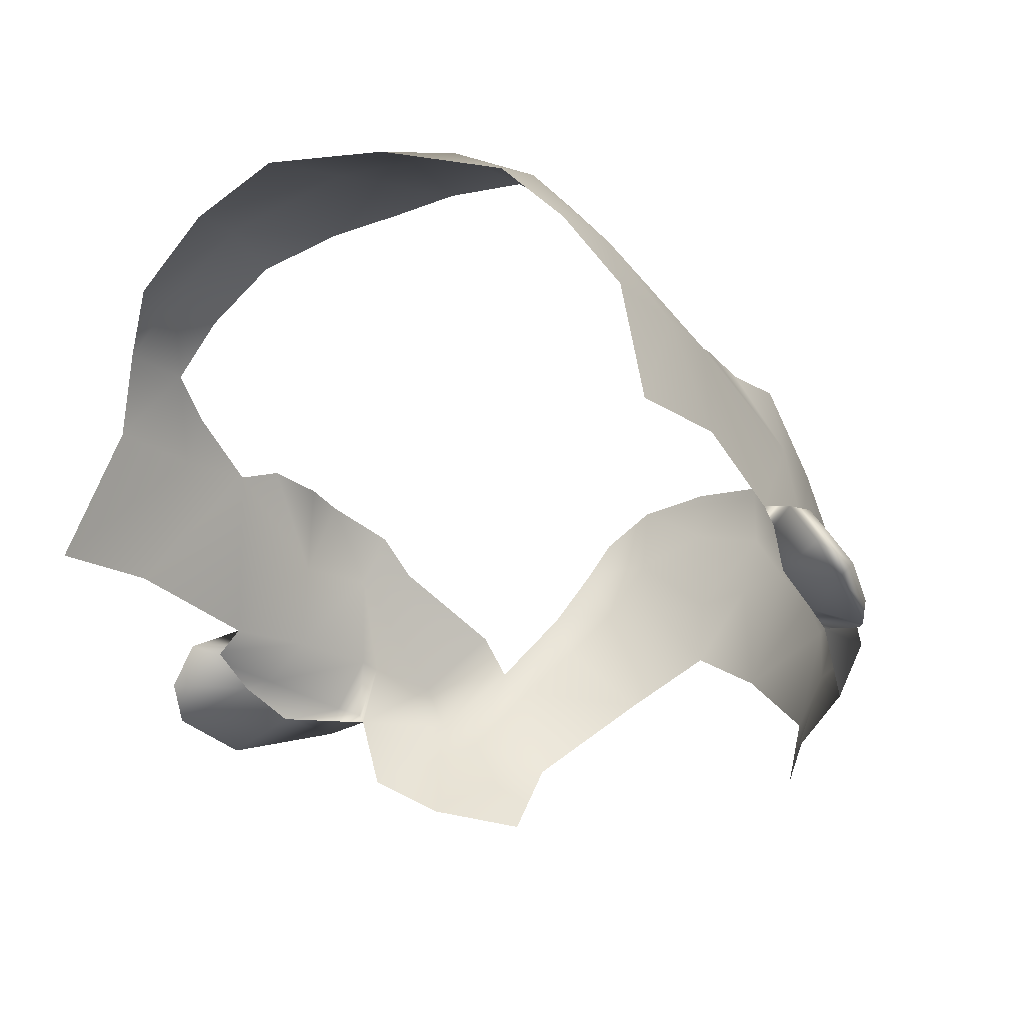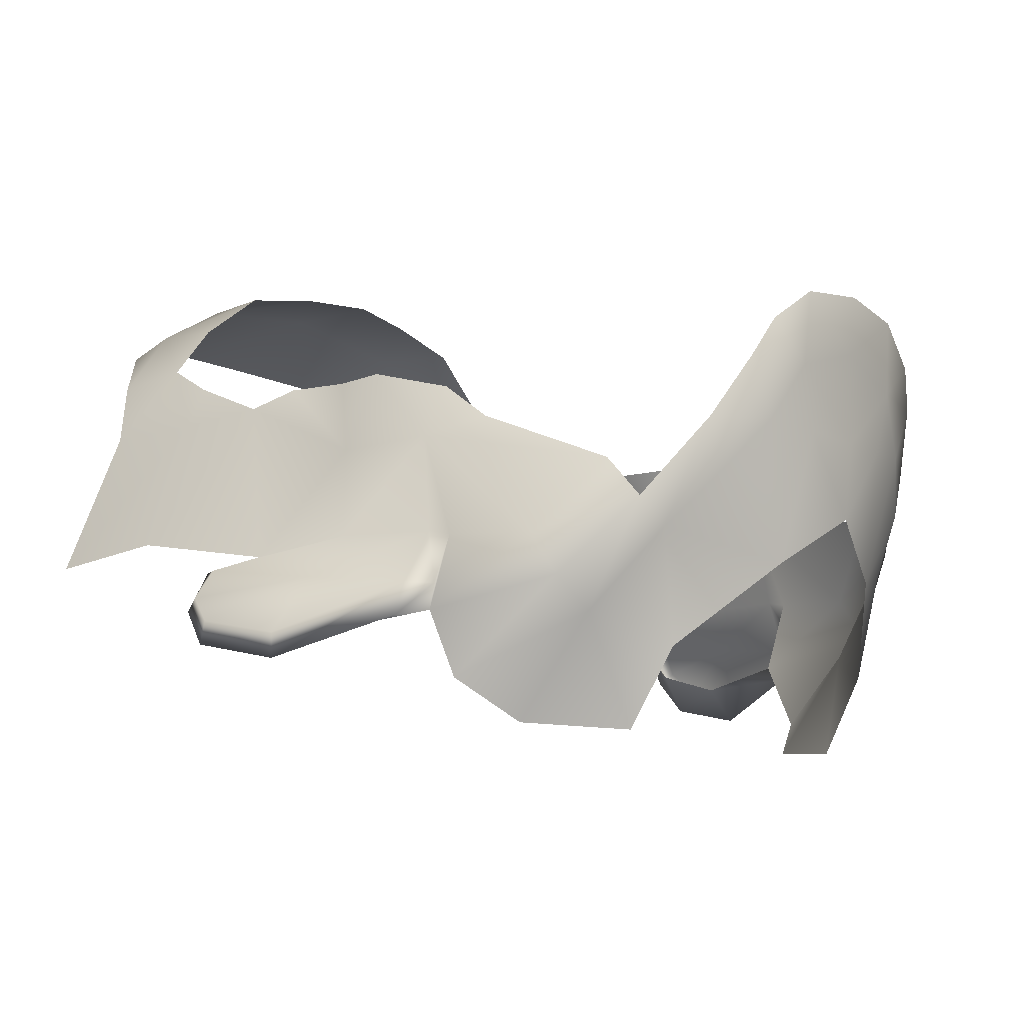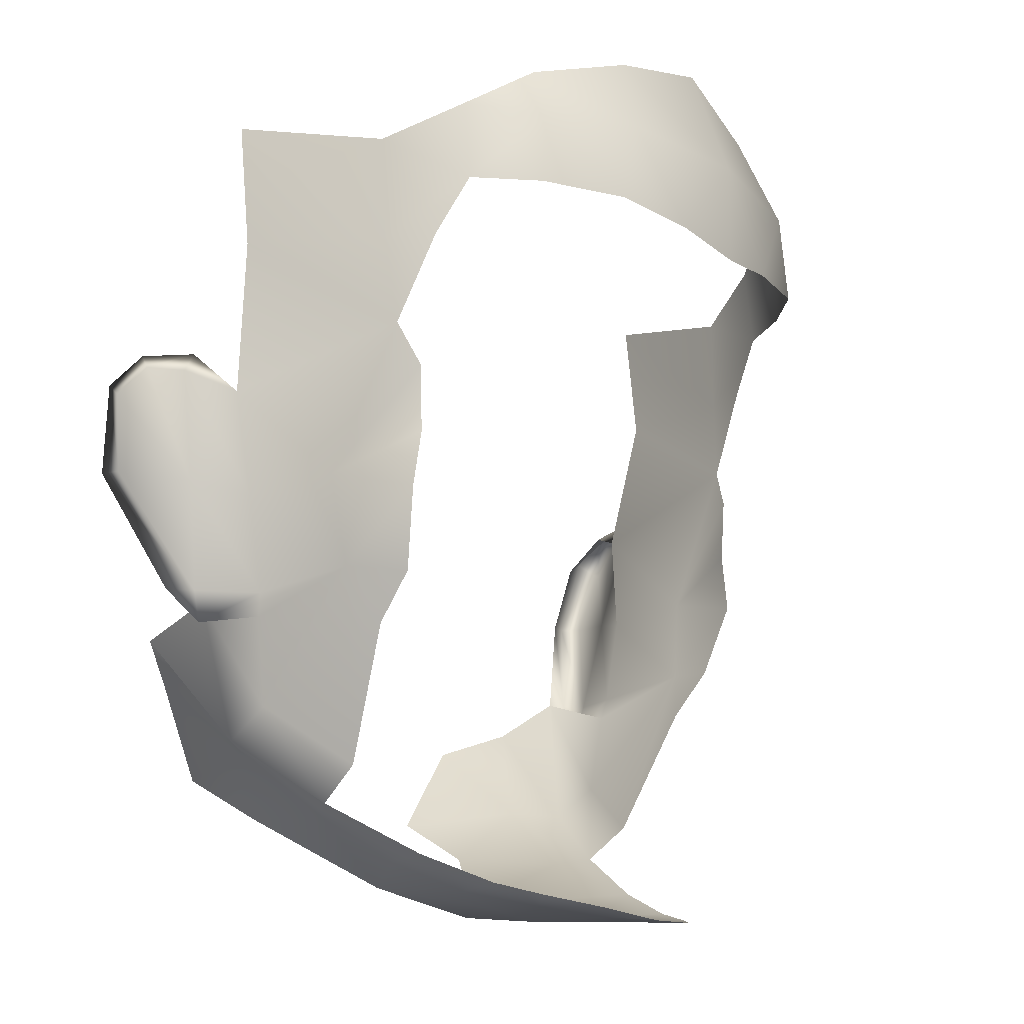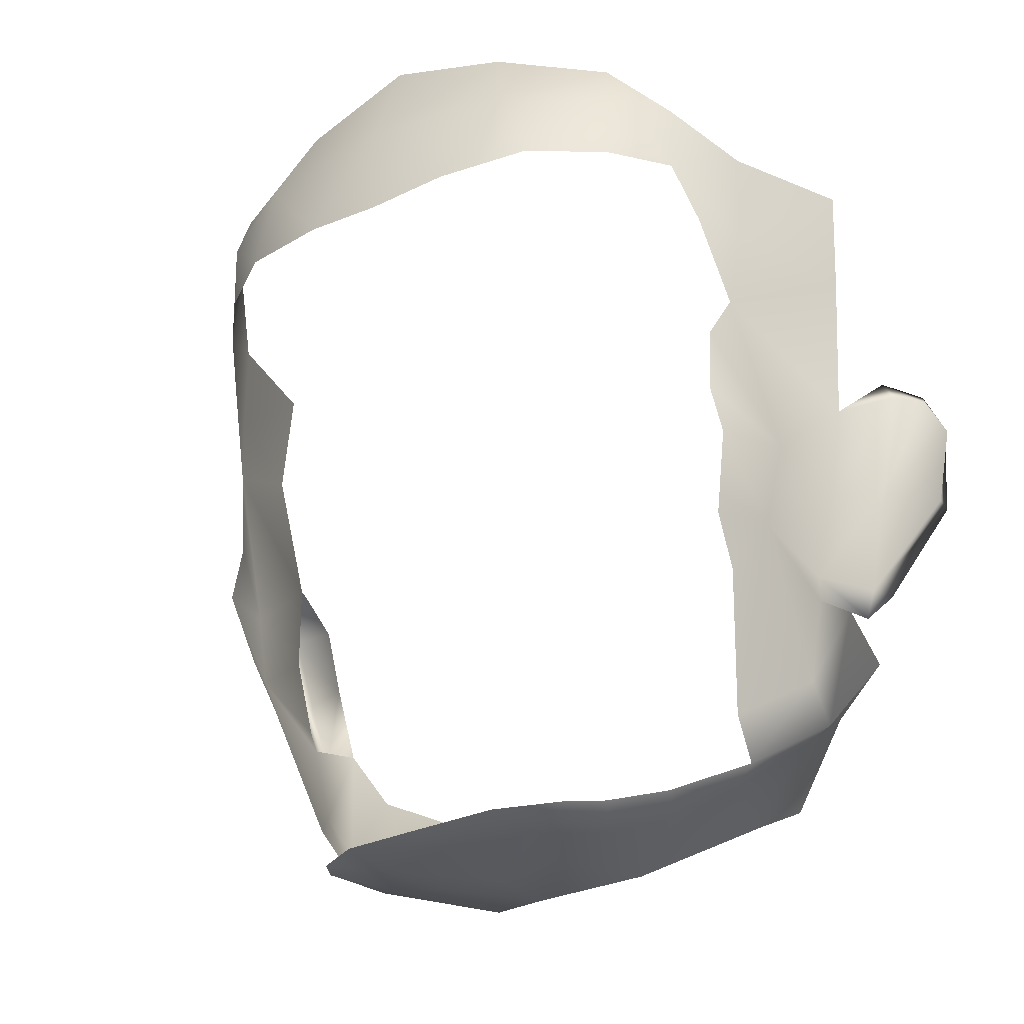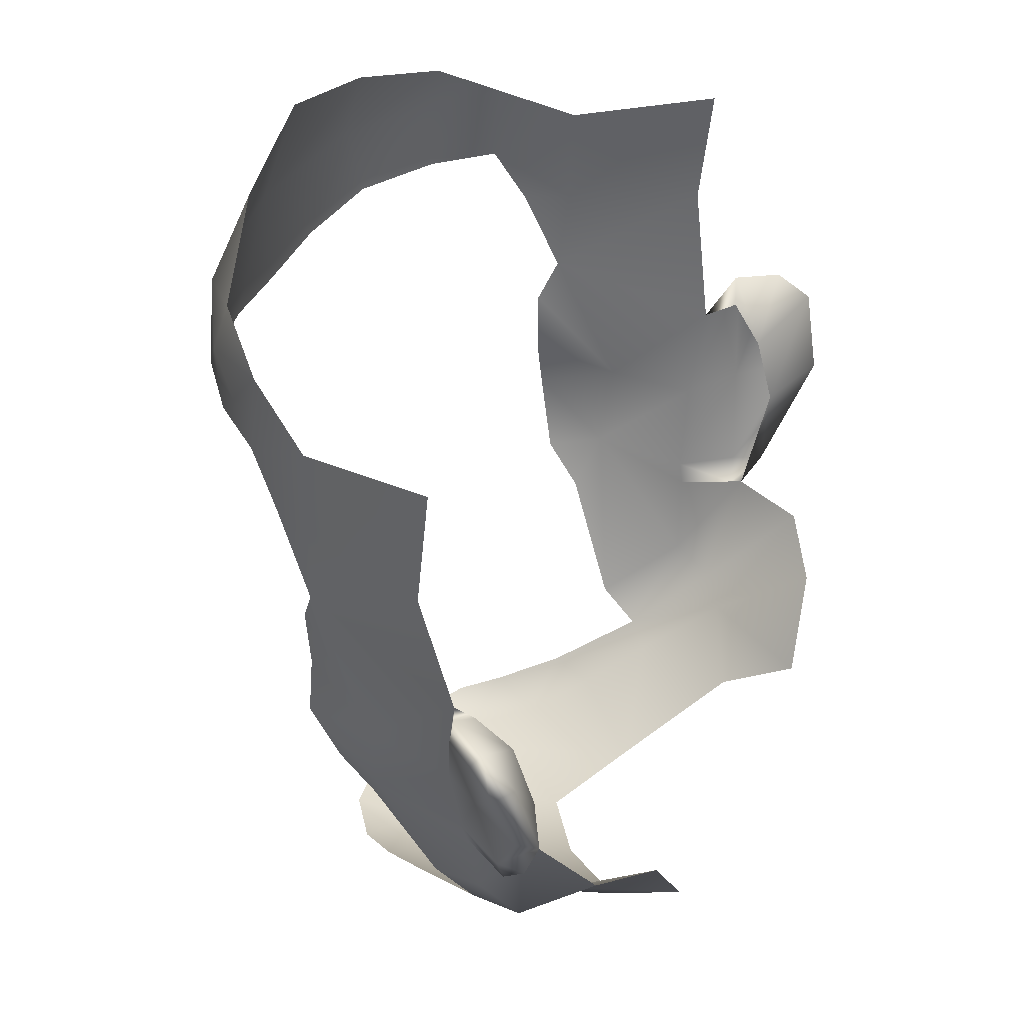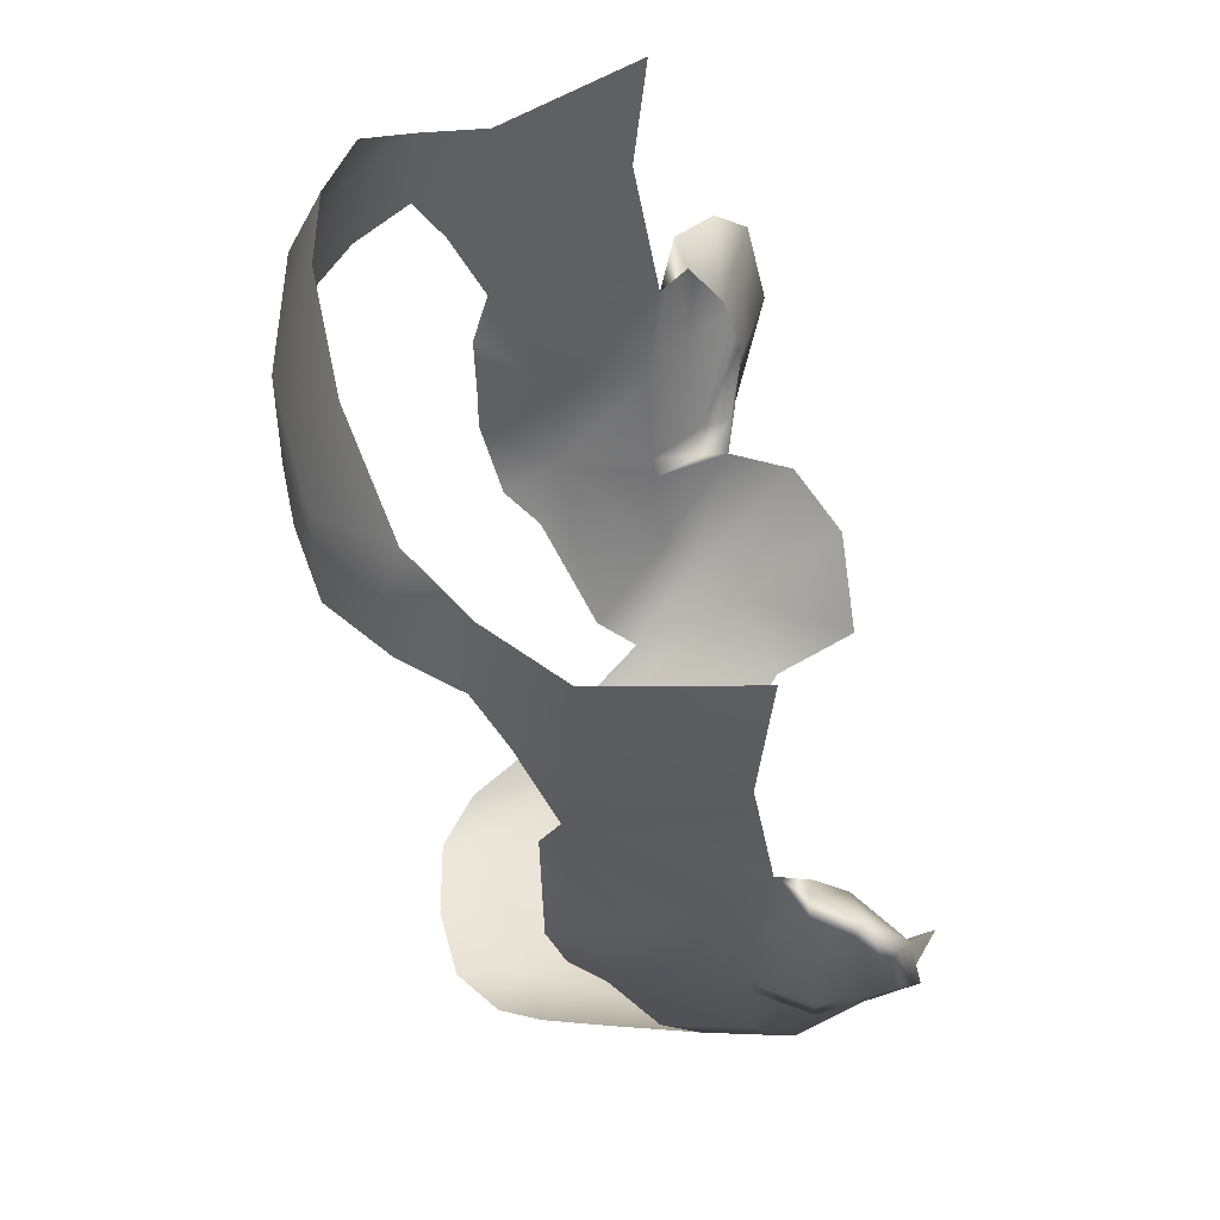
<metadata>
{"format":"obj","ext":"obj","renderer":"f3d","projection":"perspective","resolution":1024,"background":"white","views":[{"elev":-22.1,"azim":-146.3,"up":"+Z"},{"elev":-10.5,"azim":-52.1,"up":"+Z"},{"elev":-15.9,"azim":-55.6,"up":"+Y"},{"elev":-32.9,"azim":31.9,"up":"+Y"},{"elev":40.2,"azim":113.5,"up":"+Y"},{"elev":49.4,"azim":83.0,"up":"+Y"}]}
</metadata>
<code>
g head_geo
v 0.1083 1.443 0.02664
v 0.1164 1.448 0.0296
v 0.1035 1.439 0.03542
v 0.105 1.432 0.01661
v 0.1246 1.448 0.01698
v 0.1267 1.44 0.006396
v 0.1039 1.411 0.01045
v 0.1263 1.443 0.02052
v 0.1298 1.435 0.01276
v 0.12 1.442 0.02945
v 0.1035 1.439 0.03542
v 0.1005 1.408 0.03899
v 0.1114 1.412 0.02571
v 0.09405 1.38 0.0385
v 0.1235 1.414 0.008394
v 0.1226 1.415 0.0009895
v 0.1042 1.381 0.02227
v 0.106 1.382 0.01262
v 0.09309 1.38 0.01526
v 0.1012 1.372 0.0215
v 0.09271 1.373 0.03706
v 0.1012 1.372 0.0215
v 0.09271 1.373 0.03706
v -0.1083 1.443 0.02664
v -0.1035 1.439 0.03542
v -0.1164 1.448 0.0296
v -0.105 1.432 0.01661
v -0.1246 1.448 0.01698
v -0.1267 1.44 0.006396
v -0.1039 1.411 0.01045
v -0.1263 1.443 0.02052
v -0.1298 1.435 0.01276
v -0.12 1.442 0.02945
v -0.1035 1.439 0.03542
v -0.1005 1.408 0.03899
v -0.1114 1.412 0.02571
v -0.09405 1.38 0.0385
v -0.1235 1.414 0.008394
v -0.1226 1.415 0.0009895
v -0.1042 1.381 0.02227
v -0.106 1.382 0.01262
v -0.09309 1.38 0.01526
v -0.1012 1.372 0.0215
v -0.09271 1.373 0.03706
v -0.1012 1.372 0.0215
v -0.09271 1.373 0.03706
v -0.09137 1.384 0.06796
v -0.09405 1.38 0.0385
v -0.1005 1.408 0.03899
v -0.09271 1.373 0.03706
v -0.09672 1.411 0.06606
v -0.1035 1.439 0.03542
v -0.08772 1.348 0.0356
v -0.09309 1.38 0.01526
v -0.09231 1.454 0.08573
v -0.1094 1.482 0.04282
v -0.08757 1.441 0.09083
v -0.0862 1.422 0.09036
v -0.08968 1.405 0.09016
v -0.08369 1.382 0.08409
v -0.08213 1.369 0.07355
v -0.07335 1.331 0.05759
v -0.07109 1.321 0.04561
v -0.08661 1.339 0.02272
v -0.09279 1.371 -0.005031
v -0.09548 1.48 0.08329
v -0.08871 1.48 0.09657
v -0.1093 1.52 0.03893
v -0.09649 1.511 0.08242
v -0.08472 1.497 0.1057
v -0.08403 1.521 0.1033
v -0.07124 1.339 0.01384
v -0.07284 1.363 -0.01699
v -0.05559 1.336 -0.01939
v -0.0534 1.322 0.004141
v -0.07091 1.517 0.1235
v -0.07109 1.497 0.1221
v -0.06996 1.533 0.1185
v -0.05098 1.495 0.1375
v -0.06192 1.319 0.03759
v -0.05642 1.306 0.06939
v -0.02505 1.302 0.02996
v -0.04433 1.52 0.1384
v -0.0358 1.546 0.1288
v -1.029e-18 1.521 0.1446
v -0.02408 1.493 0.1428
v -6.506e-18 1.555 0.1322
v 1.513e-18 1.49 0.1446
v 0.0358 1.546 0.1288
v 0.02408 1.493 0.1428
v 0.04433 1.52 0.1384
v 0.06996 1.533 0.1185
v 0.05098 1.495 0.1375
v 0.07091 1.517 0.1235
v 0.07109 1.497 0.1221
v 0.08403 1.521 0.1033
v 0.08472 1.497 0.1057
v 0.09649 1.511 0.08242
v 0.09548 1.48 0.08329
v 0.1093 1.52 0.03893
v 0.08871 1.48 0.09657
v 0.1094 1.482 0.04282
v 0.09231 1.454 0.08573
v 0.1035 1.439 0.03542
v 0.09672 1.411 0.06606
v 0.08757 1.441 0.09083
v 0.0862 1.422 0.09036
v 0.1005 1.408 0.03899
v 0.09137 1.384 0.06796
v 0.09405 1.38 0.0385
v 0.08968 1.405 0.09016
v 0.08369 1.382 0.08409
v 0.08213 1.369 0.07355
v 0.09271 1.373 0.03706
v 0.07335 1.331 0.05759
v 0.08772 1.348 0.0356
v 0.09309 1.38 0.01526
v 0.07109 1.321 0.04561
v 0.08661 1.339 0.02272
v 0.09279 1.371 -0.005031
v 0.07124 1.339 0.01384
v 0.07284 1.363 -0.01699
v 0.05559 1.336 -0.01939
v 0.0534 1.322 0.004141
v 0.06192 1.319 0.03759
v 0.05642 1.306 0.06939
v 0.02505 1.302 0.02996
v 0.05061 1.305 0.05492
v 0.03711 1.297 0.07092
v 0.04665 1.298 0.08822
v 0.0191 1.294 0.06958
v -2.386e-17 1.295 0.04559
v 0.0248 1.293 0.08892
v 0.03951 1.294 0.1002
v 0.02366 1.291 0.1113
v -8.455e-18 1.292 0.0686
v -1.171e-18 1.292 0.09651
v 9.71e-18 1.29 0.1142
v -0.02366 1.291 0.1113
v -0.0248 1.293 0.08892
v -0.03951 1.294 0.1002
v -0.04665 1.298 0.08822
v -0.0191 1.294 0.06958
v -0.03711 1.297 0.07092
v -0.05061 1.305 0.05492
g head_geo_0
f 3 2 1
f 1 2 4
f 2 5 4
f 5 6 4
f 4 6 7
f 8 5 2
f 9 6 5
f 8 9 5
f 10 8 2
f 10 2 11
f 10 11 12
f 8 10 13
f 13 10 12
f 9 8 13
f 13 12 14
f 9 15 6
f 9 13 15
f 6 16 7
f 15 16 6
f 15 13 17
f 17 13 14
f 16 15 17
f 16 18 7
f 18 16 17
f 7 18 19
f 18 20 19
f 21 19 20
f 17 22 18
f 17 14 22
f 14 23 22
f 26 25 24
f 26 24 27
f 28 26 27
f 29 28 27
f 29 27 30
f 28 31 26
f 29 32 28
f 32 31 28
f 31 33 26
f 26 33 34
f 34 33 35
f 33 31 36
f 33 36 35
f 31 32 36
f 35 36 37
f 38 32 29
f 36 32 38
f 39 29 30
f 39 38 29
f 36 38 40
f 36 40 37
f 38 39 40
f 41 39 30
f 39 41 40
f 41 30 42
f 43 41 42
f 42 44 43
f 45 40 41
f 37 40 45
f 46 37 45
f 49 48 47
f 47 48 50
f 51 49 47
f 52 49 51
f 50 53 47
f 54 53 50
f 51 55 52
f 55 56 52
f 57 55 51
f 58 57 51
f 51 59 58
f 47 59 51
f 60 59 47
f 61 60 47
f 62 61 47
f 53 62 47
f 63 62 53
f 53 54 64
f 64 63 53
f 54 65 64
f 66 56 55
f 66 55 67
f 56 66 68
f 68 66 69
f 66 67 70
f 70 69 66
f 71 69 70
f 64 65 72
f 63 64 72
f 65 73 72
f 72 73 74
f 75 72 74
f 76 71 70
f 77 76 70
f 76 78 71
f 76 77 79
f 80 63 72
f 75 80 72
f 81 63 80
f 82 80 75
f 76 83 78
f 83 76 79
f 83 84 78
f 84 83 85
f 83 79 86
f 85 83 86
f 87 84 85
f 88 85 86
f 89 87 85
f 85 88 90
f 91 89 85
f 91 85 90
f 89 91 92
f 93 91 90
f 91 94 92
f 94 91 93
f 95 94 93
f 92 94 96
f 94 95 97
f 96 94 97
f 98 96 97
f 98 97 99
f 99 100 98
f 101 99 97
f 99 102 100
f 103 99 101
f 102 99 103
f 102 103 104
f 103 105 104
f 103 106 105
f 106 107 105
f 108 104 105
f 108 105 109
f 110 108 109
f 111 105 107
f 111 109 105
f 111 112 109
f 112 113 109
f 110 109 114
f 113 115 109
f 116 114 109
f 115 116 109
f 116 117 114
f 115 118 116
f 117 116 119
f 118 119 116
f 120 117 119
f 120 119 121
f 119 118 121
f 122 120 121
f 122 121 123
f 121 124 123
f 118 125 121
f 125 124 121
f 118 126 125
f 125 127 124
f 126 128 125
f 125 128 127
f 129 128 126
f 129 127 128
f 129 126 130
f 129 131 127
f 131 132 127
f 129 130 133
f 131 129 133
f 130 134 133
f 135 133 134
f 131 136 132
f 131 133 136
f 133 135 137
f 133 137 136
f 135 138 137
f 138 139 137
f 139 140 137
f 137 140 136
f 140 139 141
f 141 142 140
f 136 143 132
f 140 143 136
f 132 143 82
f 142 144 140
f 144 143 140
f 143 144 82
f 81 144 142
f 82 144 145
f 145 144 81
f 145 80 82
f 145 81 80

</code>
